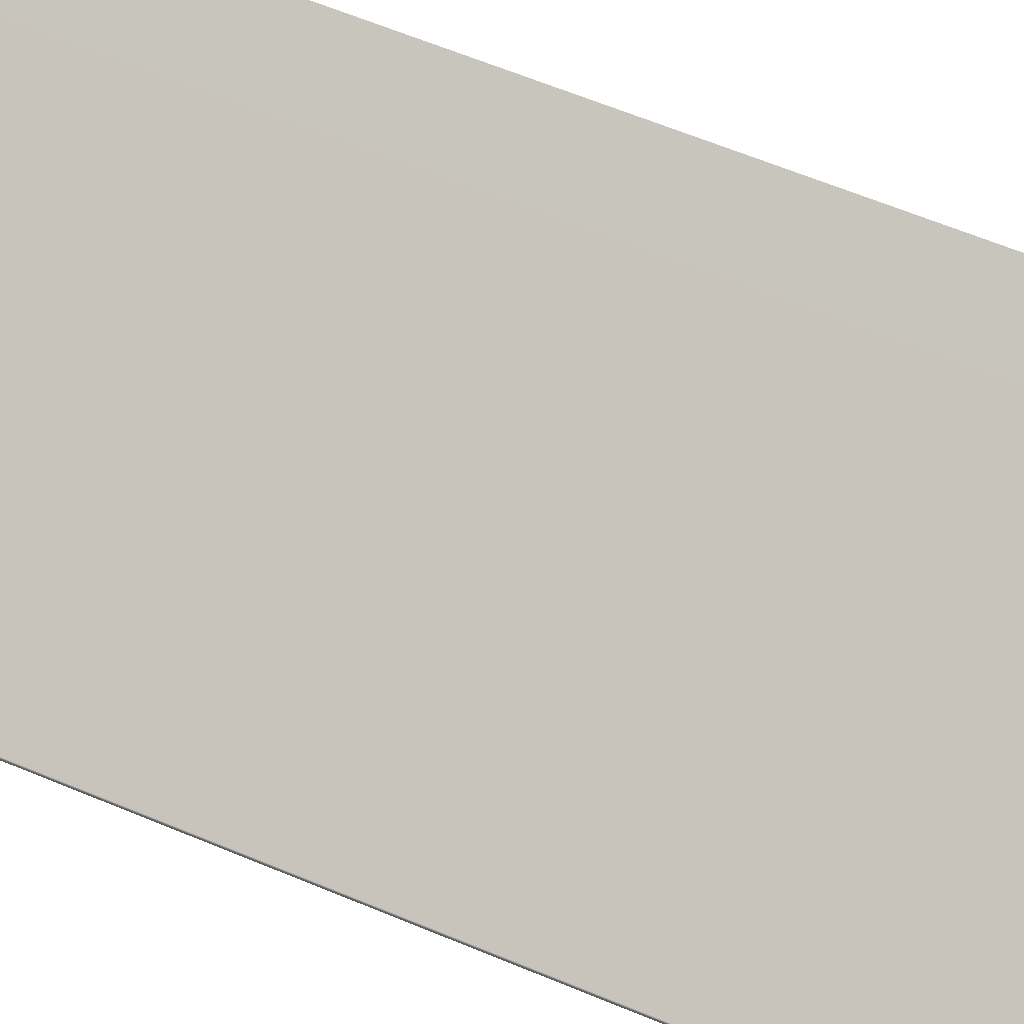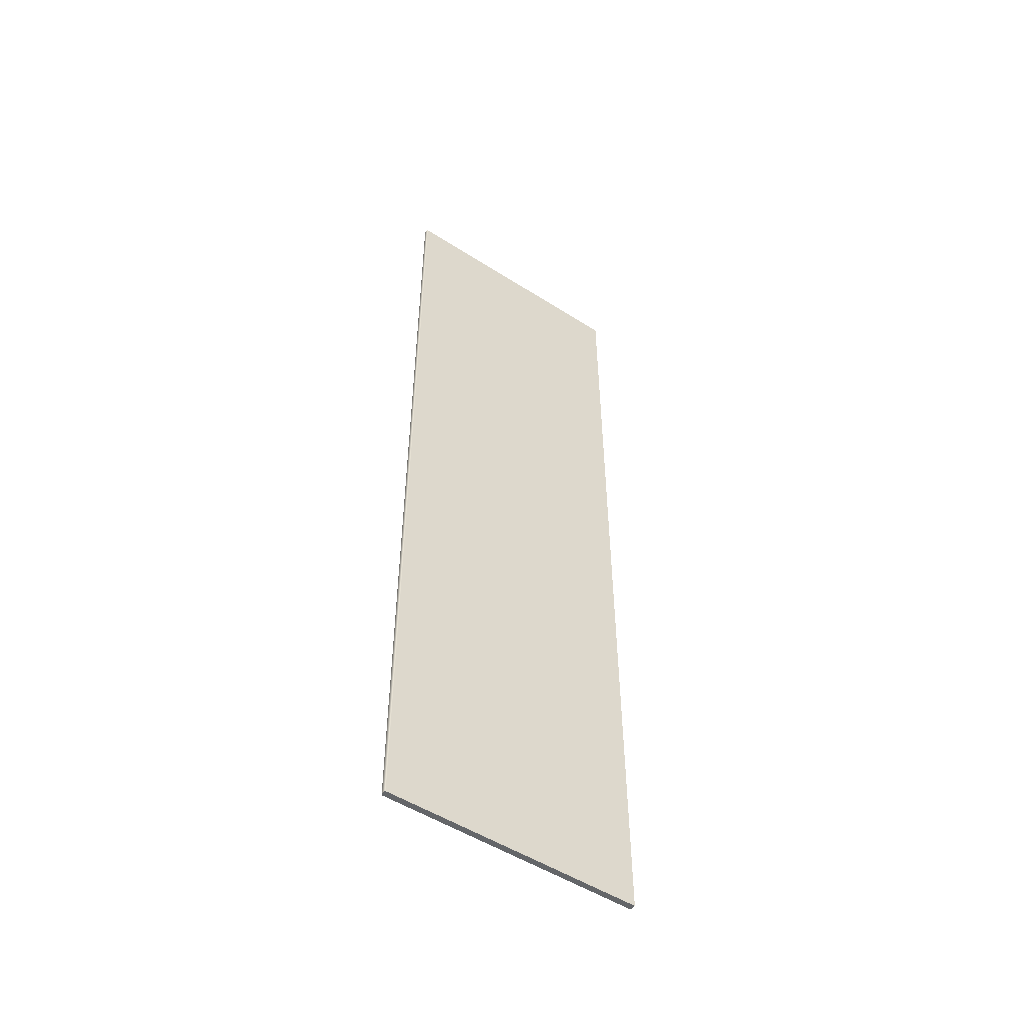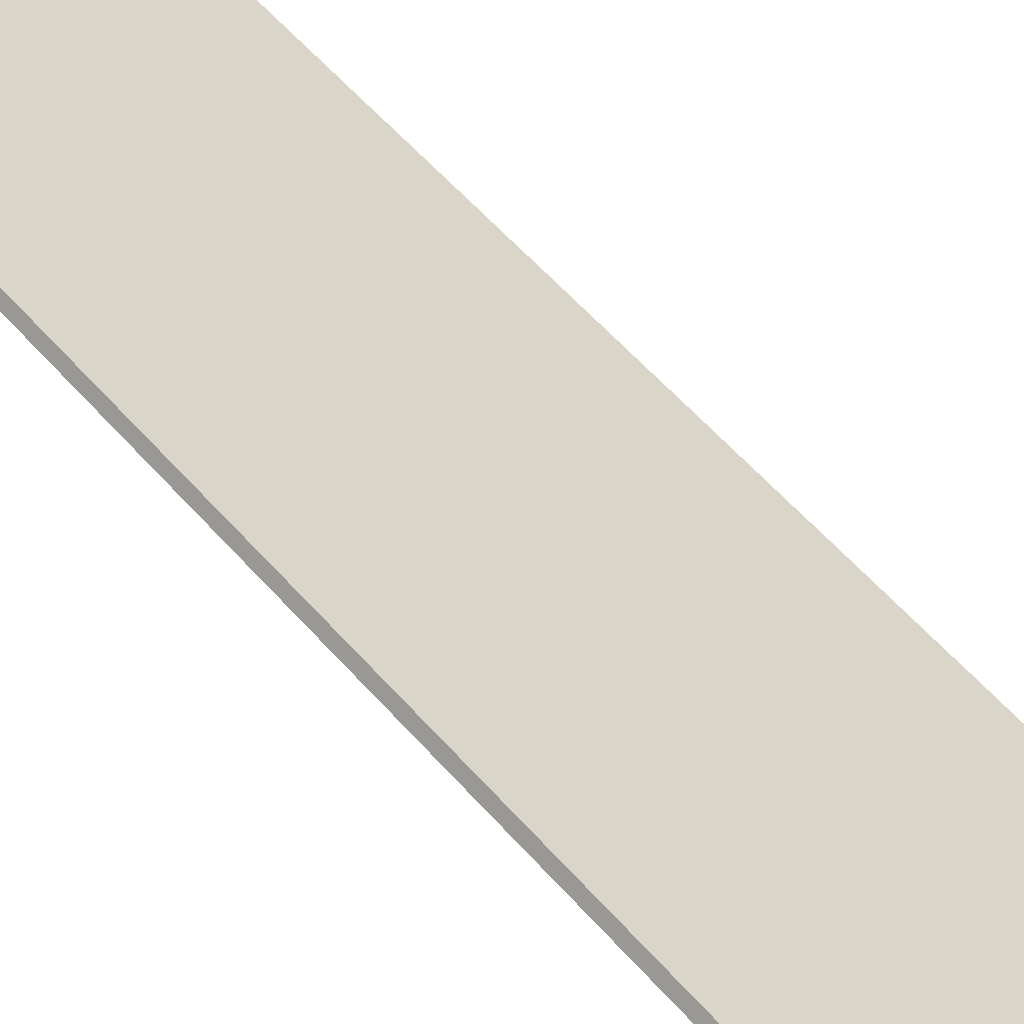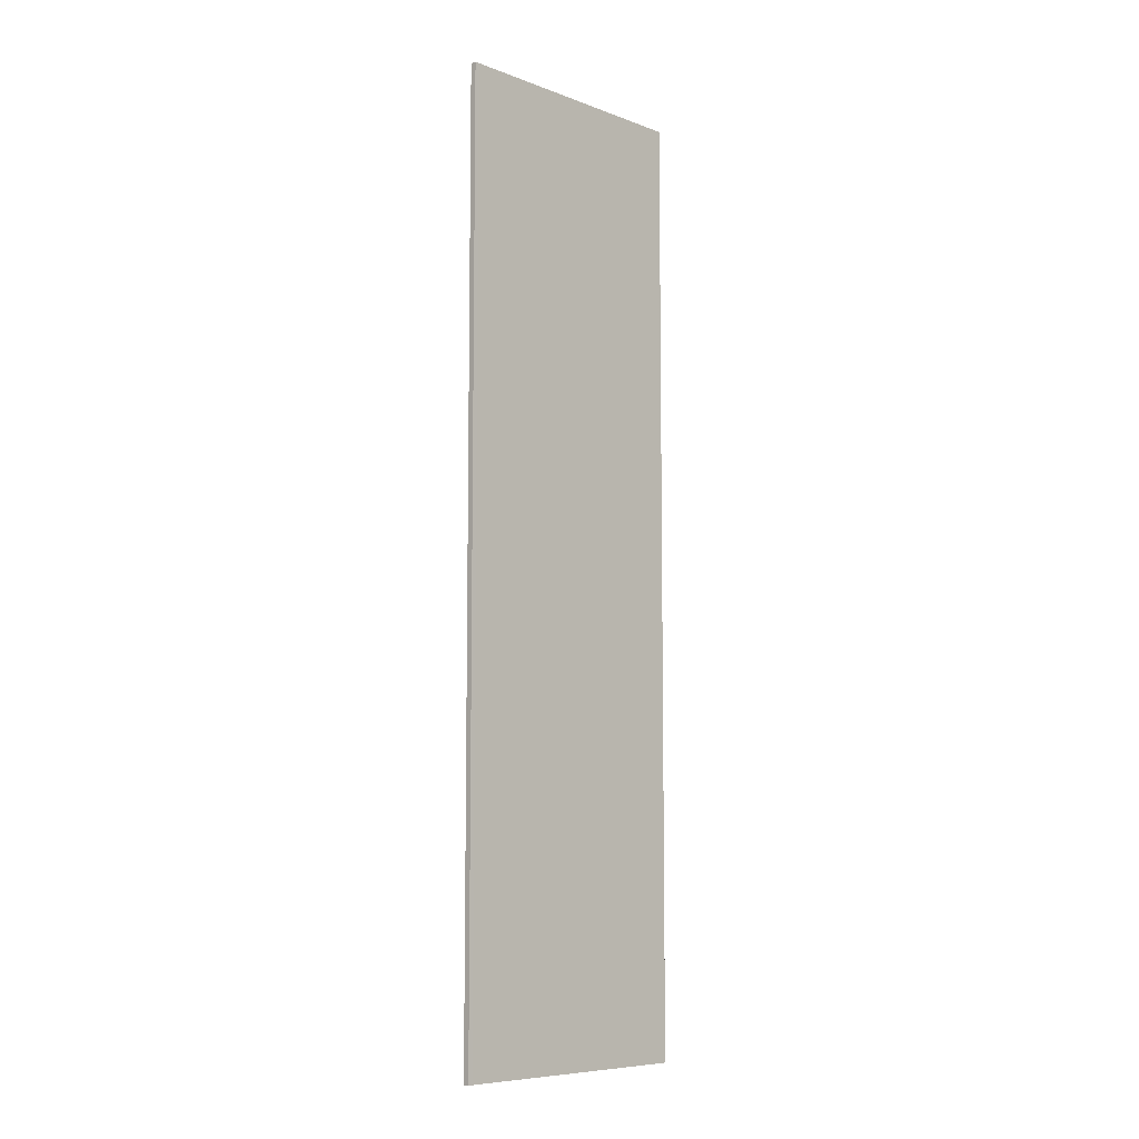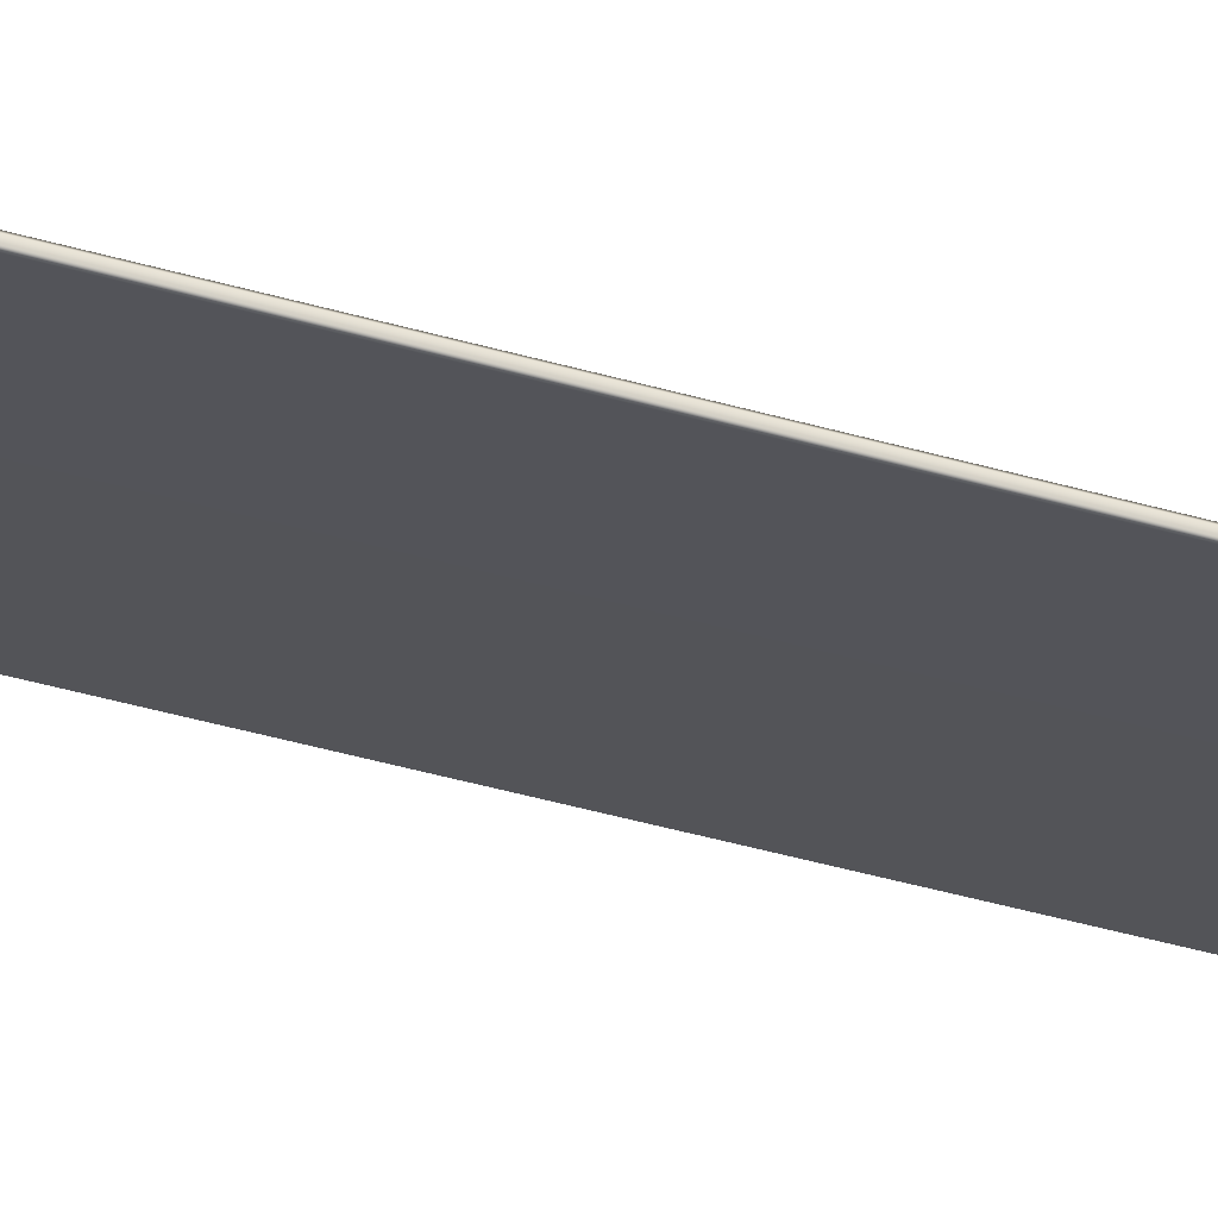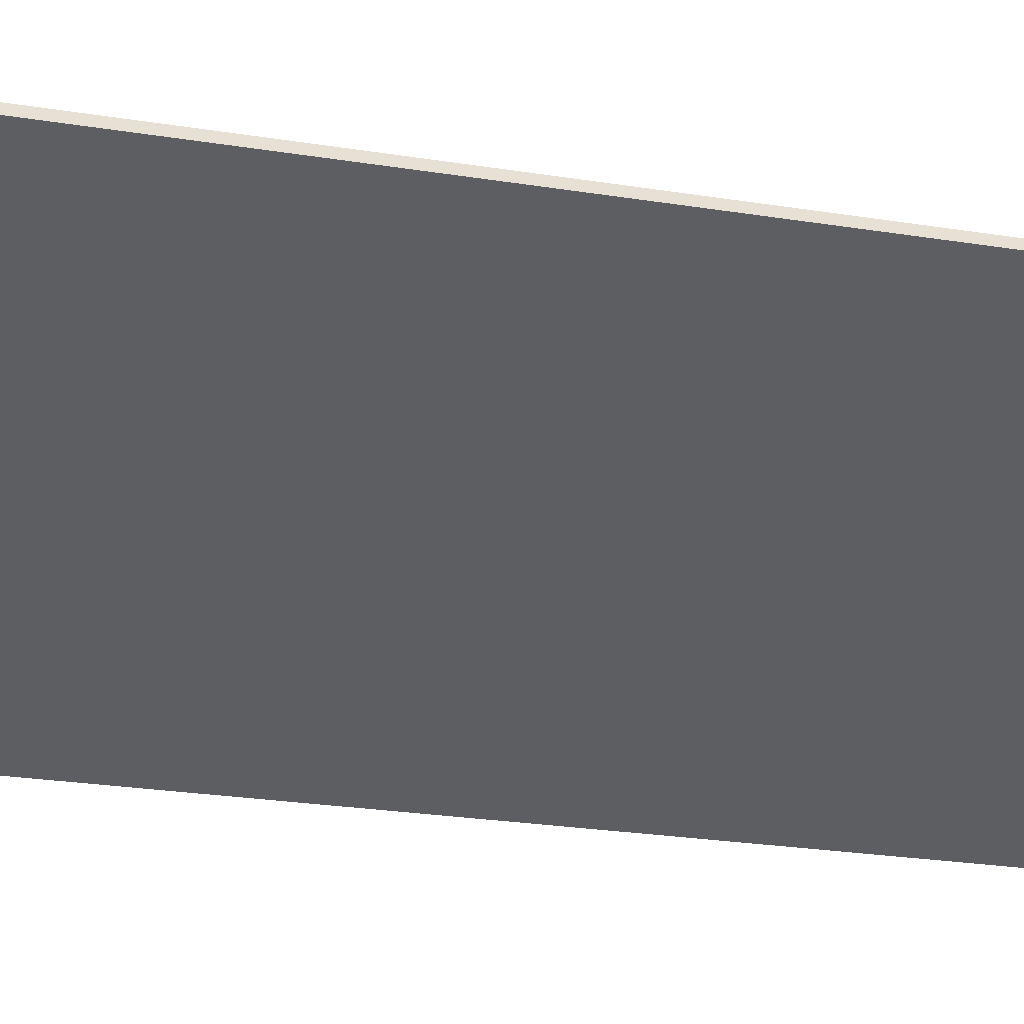
<metadata>
{"format":"obj","ext":"obj","renderer":"f3d","projection":"perspective","resolution":1024,"background":"white","views":[{"elev":51.6,"azim":-64.4,"up":"+Z"},{"elev":-51.7,"azim":-67.6,"up":"+Y"},{"elev":49.1,"azim":142.4,"up":"+Z"},{"elev":-8.0,"azim":101.5,"up":"+Y"},{"elev":-56.1,"azim":-105.8,"up":"+Z"},{"elev":-15.5,"azim":67.5,"up":"+Z"}]}
</metadata>
<code>
o Box_26_FlapOuter_2
v 0.1817 -0.1793 0.1375
v 0.1817 0.1783 0.1375
v 0.1805 -0.1793 0.1395
v 0.1805 0.1783 0.1395
v 0.09777 -0.1793 0.08516
v 0.09783 -0.1793 0.08588
v 0.09777 0.1783 0.08516
v 0.09783 0.1783 0.08588
v 0.0984 -0.1793 0.0842
v 0.09907 -0.1793 0.08395
v 0.0984 0.1783 0.0842
v 0.09907 0.1783 0.08395
f 1 2 4 3
f 5 6 8 7
f 6 5 9 10
f 7 8 12 11
f 10 9 11 12
f 5 7 11 9
f 10 12 2 1
f 3 4 8 6
f 8 4 2 12
f 3 6 10 1

</code>
